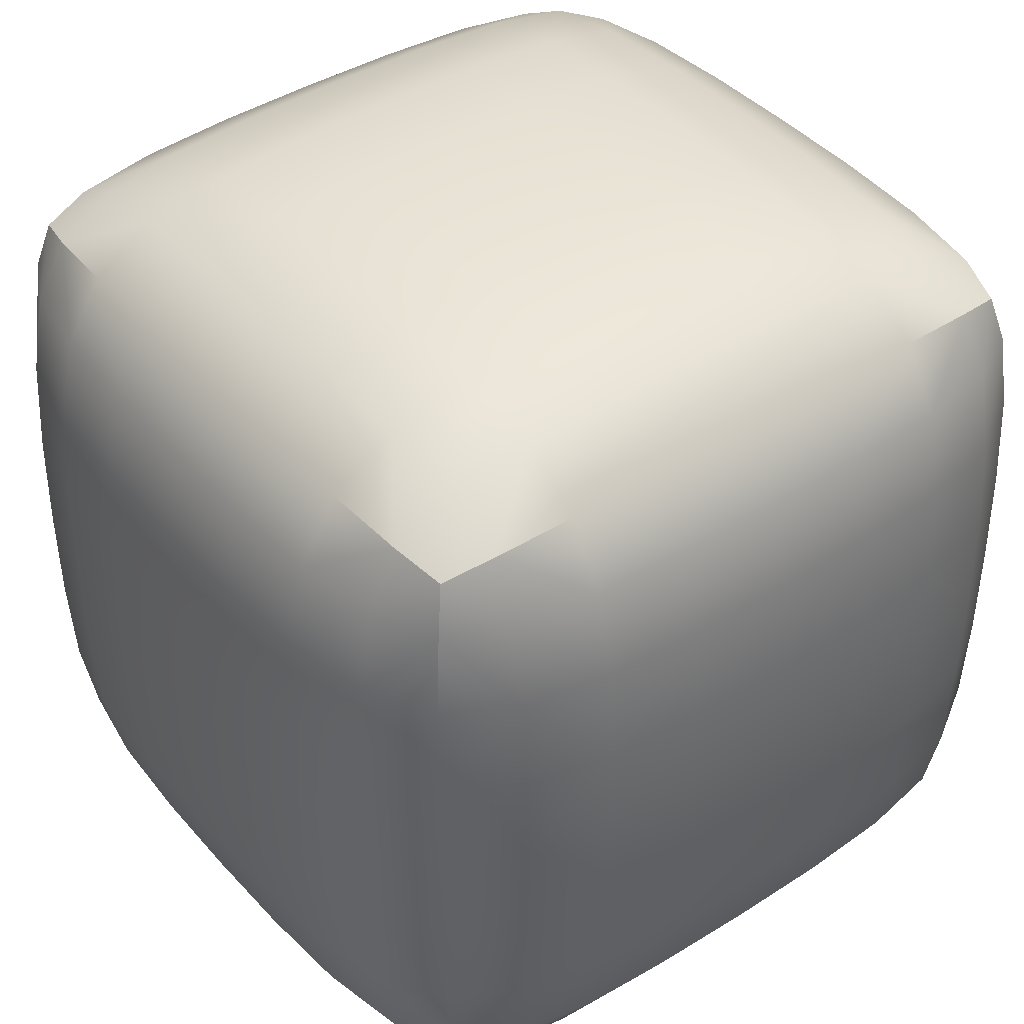
<metadata>
{"format":"obj","ext":"obj","renderer":"f3d","projection":"perspective","resolution":1024,"background":"white","views":[{"elev":41.7,"azim":-127.5,"up":"+Z"}]}
</metadata>
<code>
o Cube.003_Cube.005
v 77.72 -77.72 -77.72
v 77.72 -77.72 77.72
v -77.72 -77.72 77.72
v -77.72 -77.72 -77.72
v 77.72 77.72 -77.72
v 77.72 77.72 77.72
v -77.72 77.72 77.72
v -77.72 77.72 -77.72
v 83.17 0 -83.17
v 83.17 83.17 3e-06
v 83.17 0 83.17
v 83.17 -83.17 0
v -3e-06 83.17 83.17
v -83.17 0 83.17
v -0 -83.17 83.17
v -83.17 83.17 -3e-06
v -83.17 0 -83.17
v -83.17 -83.17 -0
v 3e-06 83.17 -83.17
v 1e-06 -83.17 -83.17
v -0 99.44 0
v -0 -99.44 0
v 2e-06 0 -99.44
v -99.44 0 -2e-06
v -2e-06 0 99.44
v 99.44 0 2e-06
v 82.31 47.09 -82.31
v 82.31 82.31 47.09
v 82.31 -47.09 82.31
v 82.31 -82.31 -47.09
v -47.09 82.31 82.31
v -82.31 -47.09 82.31
v 47.09 -82.31 82.31
v -82.31 82.31 -47.09
v -82.31 -47.09 -82.31
v -82.31 -82.31 47.09
v 47.09 82.31 -82.31
v -47.09 -82.31 -82.31
v 82.31 -47.09 -82.31
v 82.31 82.31 -47.09
v 82.31 47.09 82.31
v 82.31 -82.31 47.09
v 47.09 82.31 82.31
v -82.31 47.09 82.31
v -47.09 -82.31 82.31
v -82.31 82.31 47.09
v -82.31 47.09 -82.31
v -82.31 -82.31 -47.09
v -47.09 82.31 -82.31
v 47.09 -82.31 -82.31
v 47.55 97.3 2e-06
v -47.55 97.3 -1e-06
v 1e-06 97.3 -47.55
v -1e-06 97.3 47.55
v -47.55 -97.3 0
v 47.55 -97.3 -1e-06
v -0 -97.3 -47.55
v 0 -97.3 47.55
v 1e-06 -47.55 -97.3
v 3e-06 47.55 -97.3
v -47.55 0 -97.3
v 47.55 -0 -97.3
v -97.3 -47.55 -1e-06
v -97.3 47.55 -3e-06
v -97.3 0 47.55
v -97.3 -0 -47.55
v -1e-06 -47.55 97.3
v -3e-06 47.55 97.3
v 47.55 0 97.3
v -47.55 -0 97.3
v 97.3 -47.55 1e-06
v 97.3 47.55 3e-06
v 97.3 0 -47.55
v 97.3 -0 47.55
v 95.37 47.44 47.44
v 95.37 47.44 -47.44
v 95.37 -47.44 -47.44
v -47.44 47.44 95.37
v 47.44 47.44 95.37
v 47.44 -47.44 95.37
v -95.37 47.44 -47.44
v -95.37 47.44 47.44
v -95.37 -47.44 47.44
v 47.44 47.44 -95.37
v -47.44 47.44 -95.37
v -47.44 -47.44 -95.37
v 47.44 -95.37 47.44
v 47.44 -95.37 -47.44
v -47.44 -95.37 -47.44
v -47.44 95.37 47.44
v -47.44 95.37 -47.44
v 47.44 95.37 -47.44
v 47.44 95.37 47.44
v -47.44 -95.37 47.44
v 47.44 -47.44 -95.37
v -95.37 -47.44 -47.44
v -47.44 -47.44 95.37
v 95.37 -47.44 47.44
v 80.59 66.14 -80.59
v 80.59 80.59 66.14
v 80.59 -66.14 80.59
v 80.59 -80.59 -66.14
v -66.14 80.59 80.59
v -80.59 -66.14 80.59
v 66.14 -80.59 80.59
v -80.59 80.59 -66.14
v -80.59 -66.14 -80.59
v -80.59 -80.59 66.14
v 66.14 80.59 -80.59
v -66.14 -80.59 -80.59
v 83.01 -24.25 -83.01
v 83.01 83.01 -24.25
v 83.01 24.25 83.01
v 83.01 -83.01 24.25
v 24.25 83.01 83.01
v -83.01 24.25 83.01
v -24.25 -83.01 83.01
v -83.01 83.01 24.25
v -83.01 24.25 -83.01
v -83.01 -83.01 -24.25
v -24.25 83.01 -83.01
v 24.25 -83.01 -83.01
v 67.82 92.67 3e-06
v -24.36 99.04 -0
v 2e-06 92.67 -67.82
v -0 99.04 24.36
v -67.82 -92.67 -0
v 24.36 -99.04 -0
v 0 -92.67 -67.82
v 0 -99.04 24.36
v 1e-06 -67.82 -92.67
v 2e-06 24.36 -99.04
v -67.82 0 -92.67
v 24.36 0 -99.04
v -92.67 -67.82 -1e-06
v -99.04 24.36 -2e-06
v -92.67 0 67.82
v -99.04 0 -24.36
v -0 -67.82 92.67
v -2e-06 24.36 99.04
v 67.82 0 92.67
v -24.36 0 99.04
v 92.67 -67.82 0
v 99.04 24.36 2e-06
v 92.67 0 -67.82
v 99.04 0 24.36
v 83.01 24.25 -83.01
v 83.01 83.01 24.25
v 83.01 -24.25 83.01
v 83.01 -83.01 -24.25
v -24.25 83.01 83.01
v -83.01 -24.25 83.01
v 24.25 -83.01 83.01
v -83.01 83.01 -24.25
v -83.01 -24.25 -83.01
v -83.01 -83.01 24.25
v 24.25 83.01 -83.01
v -24.25 -83.01 -83.01
v 80.59 -66.14 -80.59
v 80.59 80.59 -66.14
v 80.59 66.14 80.59
v 80.59 -80.59 66.14
v 66.14 80.59 80.59
v -80.59 66.14 80.59
v -66.14 -80.59 80.59
v -80.59 80.59 66.14
v -80.59 66.14 -80.59
v -80.59 -80.59 -66.14
v -66.14 80.59 -80.59
v 66.14 -80.59 -80.59
v 24.36 99.04 0
v -67.82 92.67 -3e-06
v 0 99.04 -24.36
v -3e-06 92.67 67.82
v -24.36 -99.04 0
v 67.82 -92.67 -0
v -0 -99.04 -24.36
v -0 -92.67 67.82
v 1e-06 -24.36 -99.04
v 3e-06 67.82 -92.67
v -24.36 0 -99.04
v 67.82 0 -92.67
v -99.04 -24.36 -1e-06
v -92.67 67.82 -3e-06
v -99.04 0 24.36
v -92.67 0 -67.82
v -1e-06 -24.36 99.04
v -3e-06 67.82 92.67
v 24.36 0 99.04
v -67.82 0 92.67
v 99.04 -24.36 1e-06
v 92.67 67.82 3e-06
v 99.04 0 -24.36
v 92.67 0 67.82
v 96.94 24.33 47.53
v 91.14 67.47 47.25
v 96.94 47.53 24.33
v 91.14 47.25 67.47
v 96.94 24.33 -47.53
v 91.14 67.47 -47.25
v 91.14 47.25 -67.47
v 96.94 47.53 -24.33
v 91.14 -67.47 -47.25
v 96.94 -24.33 -47.53
v 91.14 -47.25 -67.47
v 96.94 -47.53 -24.33
v -47.53 24.33 96.94
v -47.25 67.47 91.14
v -24.33 47.53 96.94
v -67.47 47.25 91.14
v 47.53 24.33 96.94
v 47.25 67.47 91.14
v 67.47 47.25 91.14
v 24.33 47.53 96.94
v 47.25 -67.47 91.14
v 47.53 -24.33 96.94
v 67.47 -47.25 91.14
v 24.33 -47.53 96.94
v -96.94 24.33 -47.53
v -91.14 67.47 -47.25
v -96.94 47.53 -24.33
v -91.14 47.25 -67.47
v -96.94 24.33 47.53
v -91.14 67.47 47.25
v -91.14 47.25 67.47
v -96.94 47.53 24.33
v -91.14 -67.47 47.25
v -96.94 -24.33 47.53
v -91.14 -47.25 67.47
v -96.94 -47.53 24.33
v 47.53 24.33 -96.94
v 47.25 67.47 -91.14
v 24.33 47.53 -96.94
v 67.47 47.25 -91.14
v -47.53 24.33 -96.94
v -47.25 67.47 -91.14
v -67.47 47.25 -91.14
v -24.33 47.53 -96.94
v -47.25 -67.47 -91.14
v -47.53 -24.33 -96.94
v -67.47 -47.25 -91.14
v -24.33 -47.53 -96.94
v 24.33 -96.94 47.53
v 67.47 -91.14 47.25
v 47.53 -96.94 24.33
v 47.25 -91.14 67.47
v 24.33 -96.94 -47.53
v 67.47 -91.14 -47.25
v 47.25 -91.14 -67.47
v 47.53 -96.94 -24.33
v -67.47 -91.14 -47.25
v -24.33 -96.94 -47.53
v -47.25 -91.14 -67.47
v -47.53 -96.94 -24.33
v -24.33 96.94 47.53
v -67.47 91.14 47.25
v -47.53 96.94 24.33
v -47.25 91.14 67.47
v -24.33 96.94 -47.53
v -67.47 91.14 -47.25
v -47.25 91.14 -67.47
v -47.53 96.94 -24.33
v 67.47 91.14 -47.25
v 24.33 96.94 -47.53
v 47.25 91.14 -67.47
v 47.53 96.94 -24.33
v 67.47 91.14 47.25
v 24.33 96.94 47.53
v 47.53 96.94 24.33
v 47.25 91.14 67.47
v -67.47 -91.14 47.25
v -24.33 -96.94 47.53
v -47.53 -96.94 24.33
v -47.25 -91.14 67.47
v 47.25 -67.47 -91.14
v 47.53 -24.33 -96.94
v 24.33 -47.53 -96.94
v 67.47 -47.25 -91.14
v -91.14 -67.47 -47.25
v -96.94 -24.33 -47.53
v -96.94 -47.53 -24.33
v -91.14 -47.25 -67.47
v -47.25 -67.47 91.14
v -47.53 -24.33 96.94
v -24.33 -47.53 96.94
v -67.47 -47.25 91.14
v 91.14 -67.47 47.25
v 96.94 -24.33 47.53
v 96.94 -47.53 24.33
v 91.14 -47.25 67.47
v 92.38 -24.29 67.75
v 98.65 -24.35 24.35
v 92.38 -67.75 24.29
v -67.75 -24.29 92.38
v -24.35 -24.35 98.65
v -24.29 -67.75 92.38
v -92.38 -24.29 -67.75
v -98.65 -24.35 -24.35
v -92.38 -67.75 -24.29
v 67.75 -24.29 -92.38
v 24.35 -24.35 -98.65
v 24.29 -67.75 -92.38
v -24.29 -92.38 67.75
v -24.35 -98.65 24.35
v -67.75 -92.38 24.29
v 24.29 92.38 67.75
v 24.35 98.65 24.35
v 67.75 92.38 24.29
v 24.35 98.65 -24.35
v 24.29 92.38 -67.75
v 66.85 87.79 -66.85
v -67.75 92.38 -24.29
v -66.85 87.79 -66.85
v -24.29 92.38 -67.75
v -66.85 87.79 66.85
v -67.75 92.38 24.29
v -24.35 98.65 24.35
v -24.35 -98.65 -24.35
v -24.29 -92.38 -67.75
v -66.85 -87.79 -66.85
v 67.75 -92.38 -24.29
v 66.85 -87.79 -66.85
v 24.29 -92.38 -67.75
v 66.85 -87.79 66.85
v 67.75 -92.38 24.29
v 24.35 -98.65 24.35
v -24.35 -24.35 -98.65
v -67.75 -24.29 -92.38
v -66.85 -66.85 -87.79
v -24.29 67.75 -92.38
v -66.85 66.85 -87.79
v -67.75 24.29 -92.38
v 66.85 66.85 -87.79
v 24.29 67.75 -92.38
v 24.35 24.35 -98.65
v -98.65 -24.35 24.35
v -92.38 -24.29 67.75
v -87.79 -66.85 66.85
v -92.38 67.75 24.29
v -87.79 66.85 66.85
v -92.38 24.29 67.75
v -87.79 66.85 -66.85
v -92.38 67.75 -24.29
v -98.65 24.35 -24.35
v 24.35 -24.35 98.65
v 67.75 -24.29 92.38
v 66.85 -66.85 87.79
v 24.29 67.75 92.38
v 66.85 66.85 87.79
v 67.75 24.29 92.38
v -66.85 66.85 87.79
v -24.29 67.75 92.38
v -24.35 24.35 98.65
v 98.65 -24.35 -24.35
v 92.38 -24.29 -67.75
v 87.79 -66.85 -66.85
v 92.38 67.75 -24.29
v 87.79 66.85 -66.85
v 92.38 24.29 -67.75
v 87.79 66.85 66.85
v 92.38 67.75 24.29
v 98.65 24.35 24.35
v 92.38 24.29 67.75
v 98.65 24.35 -24.35
v 92.38 -67.75 -24.29
v -67.75 24.29 92.38
v 24.35 24.35 98.65
v 24.29 -67.75 92.38
v -92.38 24.29 -67.75
v -98.65 24.35 24.35
v -92.38 -67.75 24.29
v 67.75 24.29 -92.38
v -24.35 24.35 -98.65
v -24.29 -67.75 -92.38
v 24.29 -92.38 67.75
v 24.35 -98.65 -24.35
v -67.75 -92.38 -24.29
v -24.29 92.38 67.75
v -24.35 98.65 -24.35
v 67.75 92.38 -24.29
v 66.85 87.79 66.85
v -66.85 -87.79 66.85
v 66.85 -66.85 -87.79
v -87.79 -66.85 -66.85
v -66.85 -66.85 87.79
v 87.79 -66.85 66.85
v 80.59 66.14 -80.59
v 77.72 77.72 -77.72
v 77.72 77.72 -77.72
v 80.59 80.59 66.14
v 77.72 77.72 77.72
v 77.72 77.72 77.72
v 80.59 -66.14 80.59
v 77.72 -77.72 77.72
v 77.72 -77.72 77.72
v 80.59 -80.59 -66.14
v 77.72 -77.72 -77.72
v 77.72 -77.72 -77.72
v -66.14 80.59 80.59
v -77.72 77.72 77.72
v -77.72 77.72 77.72
v -80.59 -66.14 80.59
v -77.72 -77.72 77.72
v -77.72 -77.72 77.72
v 66.14 -80.59 80.59
v -80.59 80.59 -66.14
v -77.72 77.72 -77.72
v -77.72 77.72 -77.72
v -80.59 -66.14 -80.59
v -77.72 -77.72 -77.72
v -77.72 -77.72 -77.72
v -80.59 -80.59 66.14
v 66.14 80.59 -80.59
v -66.14 -80.59 -80.59
v 80.59 -66.14 -80.59
v 80.59 80.59 -66.14
v 80.59 66.14 80.59
v 80.59 -80.59 66.14
v 66.14 80.59 80.59
v -80.59 66.14 80.59
v -66.14 -80.59 80.59
v -80.59 80.59 66.14
v -80.59 66.14 -80.59
v -80.59 -80.59 -66.14
v -66.14 80.59 -80.59
v 66.14 -80.59 -80.59
g Cube.003_Cube.005_None
f 386 101 2
f 385 104 3
f 384 107 4
f 383 415 397
f 382 165 403
f 381 419 6
f 123 10 112
f 124 21 173
f 151 13 174
f 127 18 120
f 128 22 177
f 153 15 178
f 131 20 158
f 132 23 181
f 147 9 182
f 135 18 156
f 136 24 185
f 119 17 186
f 139 15 153
f 140 25 189
f 116 14 190
f 143 12 150
f 144 26 193
f 113 11 194
f 362 195 74
f 196 75 197
f 161 41 198
f 199 73 145
f 358 200 76
f 192 72 202
f 203 30 396
f 204 77 205
f 354 191 71
f 353 207 70
f 208 78 209
f 164 44 210
f 211 69 141
f 349 212 79
f 188 68 214
f 215 33 405
f 216 80 217
f 345 187 67
f 344 219 66
f 220 81 221
f 167 47 222
f 223 65 137
f 340 224 82
f 184 64 226
f 227 36 412
f 228 83 229
f 336 183 63
f 335 231 62
f 232 84 233
f 99 27 234
f 235 61 133
f 331 236 85
f 180 60 238
f 239 38 414
f 240 86 241
f 327 179 59
f 326 243 58
f 244 87 245
f 105 33 246
f 247 57 129
f 322 248 88
f 176 56 250
f 251 48 168
f 252 89 253
f 318 175 55
f 317 255 54
f 256 90 257
f 103 31 258
f 259 53 125
f 313 260 91
f 172 52 262
f 263 40 160
f 264 92 265
f 309 171 51
f 308 267 28
f 268 93 269
f 306 115 43
f 305 271 36
f 272 94 273
f 303 117 45
f 302 275 50
f 276 95 277
f 300 111 39
f 299 279 48
f 280 96 281
f 297 155 35
f 296 283 45
f 284 97 285
f 294 152 32
f 293 287 42
f 288 98 289
f 291 149 29
f 288 291 290
f 194 291 288
f 194 11 149
f 292 289 71
f 146 292 191
f 74 288 292
f 143 293 114
f 289 293 143
f 289 98 287
f 284 294 286
f 190 294 284
f 190 14 152
f 295 285 67
f 142 295 187
f 70 284 295
f 139 296 117
f 285 296 139
f 285 97 283
f 280 297 282
f 186 297 280
f 186 17 155
f 298 281 63
f 138 298 183
f 66 280 298
f 135 299 120
f 281 299 135
f 281 96 279
f 276 300 278
f 182 300 276
f 182 9 111
f 301 277 59
f 134 301 179
f 62 276 301
f 131 302 122
f 277 302 131
f 277 95 275
f 272 303 274
f 178 303 272
f 178 15 117
f 304 273 55
f 130 304 175
f 58 272 304
f 127 305 156
f 273 305 127
f 273 94 271
f 268 306 270
f 174 306 268
f 174 13 115
f 307 269 51
f 126 307 171
f 54 268 307
f 123 308 148
f 269 308 123
f 269 93 267
f 264 309 266
f 53 173 309
f 173 21 171
f 310 265 37
f 125 310 157
f 125 53 264
f 311 160 388
f 265 311 109
f 92 263 311
f 260 312 262
f 34 154 312
f 154 16 172
f 169 313 261
f 8 106 313
f 106 34 260
f 121 314 125
f 49 261 314
f 261 91 259
f 315 258 90
f 166 315 256
f 7 103 315
f 172 316 257
f 118 316 172
f 46 256 316
f 124 317 126
f 52 257 317
f 257 90 255
f 252 318 254
f 57 177 318
f 177 22 175
f 319 253 38
f 129 319 158
f 129 57 252
f 320 168 410
f 253 320 110
f 89 251 320
f 248 321 250
f 30 150 321
f 150 12 176
f 170 322 249
f 1 102 322
f 102 30 248
f 122 323 129
f 50 249 323
f 249 88 247
f 324 246 87
f 162 324 244
f 394 105 324
f 176 325 245
f 114 325 176
f 42 244 325
f 128 326 130
f 56 245 326
f 245 87 243
f 240 327 242
f 61 181 327
f 181 23 179
f 328 241 35
f 133 328 155
f 133 61 240
f 329 414 411
f 241 329 409
f 86 239 329
f 236 330 238
f 49 121 330
f 121 19 180
f 423 331 237
f 407 425 331
f 425 49 236
f 119 332 133
f 47 237 332
f 237 85 235
f 333 234 84
f 413 333 232
f 5 99 333
f 180 334 233
f 157 334 180
f 37 232 334
f 132 335 134
f 60 233 335
f 233 84 231
f 228 336 230
f 65 185 336
f 185 24 183
f 337 229 32
f 137 337 152
f 137 65 228
f 338 412 404
f 229 338 402
f 83 227 338
f 224 339 226
f 46 118 339
f 118 16 184
f 420 340 225
f 400 422 340
f 422 46 224
f 116 341 137
f 44 225 341
f 225 82 223
f 342 222 81
f 406 342 220
f 408 167 342
f 184 343 221
f 154 343 184
f 34 220 343
f 136 344 138
f 64 221 344
f 221 81 219
f 216 345 218
f 69 189 345
f 189 25 187
f 346 217 29
f 141 346 149
f 141 69 216
f 347 405 395
f 217 347 393
f 80 215 347
f 212 348 214
f 43 115 348
f 115 13 188
f 417 349 213
f 391 163 349
f 163 43 212
f 113 350 141
f 41 213 350
f 213 79 211
f 351 210 78
f 399 351 208
f 401 164 351
f 188 352 209
f 151 352 188
f 31 208 352
f 140 353 142
f 68 209 353
f 209 78 207
f 204 354 206
f 73 193 354
f 193 26 191
f 355 205 39
f 145 355 111
f 145 73 204
f 356 396 398
f 205 356 159
f 77 203 356
f 200 357 202
f 40 112 357
f 112 10 192
f 387 358 201
f 389 416 358
f 416 40 200
f 147 359 145
f 27 201 359
f 201 76 199
f 360 198 75
f 390 360 196
f 392 161 360
f 192 361 197
f 148 361 192
f 28 196 361
f 144 362 146
f 72 197 362
f 197 75 195
f 195 363 194
f 198 363 195
f 41 113 363
f 364 193 73
f 202 364 199
f 72 144 364
f 365 150 30
f 206 365 203
f 206 71 143
f 207 366 190
f 210 366 207
f 44 116 366
f 367 189 69
f 214 367 211
f 68 140 367
f 368 153 33
f 218 368 215
f 218 67 139
f 219 369 186
f 222 369 219
f 47 119 369
f 370 185 65
f 226 370 223
f 64 136 370
f 371 156 36
f 230 371 227
f 230 63 135
f 231 372 182
f 234 372 231
f 27 147 372
f 373 181 61
f 238 373 235
f 60 132 373
f 374 158 38
f 242 374 239
f 242 59 131
f 243 375 178
f 246 375 243
f 33 153 375
f 376 177 57
f 250 376 247
f 56 128 376
f 377 120 48
f 254 377 251
f 254 55 127
f 255 378 174
f 258 378 255
f 31 151 378
f 379 173 53
f 262 379 259
f 52 124 379
f 380 112 40
f 266 380 263
f 266 51 123
f 267 381 100
f 93 270 381
f 270 43 419
f 271 382 108
f 94 274 382
f 274 45 165
f 275 383 426
f 95 278 383
f 278 39 415
f 279 384 424
f 96 282 384
f 282 35 107
f 283 385 421
f 97 286 385
f 286 32 104
f 287 386 418
f 98 290 386
f 290 29 101
f 418 386 2
f 421 385 3
f 424 384 4
f 426 383 397
f 108 382 403
f 100 381 6
f 380 123 112
f 379 124 173
f 378 151 174
f 377 127 120
f 376 128 177
f 375 153 178
f 374 131 158
f 373 132 181
f 372 147 182
f 371 135 156
f 370 136 185
f 369 119 186
f 368 139 153
f 367 140 189
f 366 116 190
f 365 143 150
f 364 144 193
f 363 113 194
f 146 362 74
f 361 196 197
f 360 161 198
f 359 199 145
f 201 358 76
f 357 192 202
f 356 203 396
f 355 204 205
f 206 354 71
f 142 353 70
f 352 208 209
f 351 164 210
f 350 211 141
f 213 349 79
f 348 188 214
f 347 215 405
f 346 216 217
f 218 345 67
f 138 344 66
f 343 220 221
f 342 167 222
f 341 223 137
f 225 340 82
f 339 184 226
f 338 227 412
f 337 228 229
f 230 336 63
f 134 335 62
f 334 232 233
f 333 99 234
f 332 235 133
f 237 331 85
f 330 180 238
f 329 239 414
f 328 240 241
f 242 327 59
f 130 326 58
f 325 244 245
f 324 105 246
f 323 247 129
f 249 322 88
f 321 176 250
f 320 251 168
f 319 252 253
f 254 318 55
f 126 317 54
f 316 256 257
f 315 103 258
f 314 259 125
f 261 313 91
f 312 172 262
f 311 263 160
f 310 264 265
f 266 309 51
f 148 308 28
f 307 268 269
f 270 306 43
f 156 305 36
f 304 272 273
f 274 303 45
f 122 302 50
f 301 276 277
f 278 300 39
f 120 299 48
f 298 280 281
f 282 297 35
f 117 296 45
f 295 284 285
f 286 294 32
f 114 293 42
f 292 288 289
f 290 291 29
f 98 288 290
f 74 194 288
f 291 194 149
f 191 292 71
f 26 146 191
f 146 74 292
f 12 143 114
f 71 289 143
f 293 289 287
f 97 284 286
f 70 190 284
f 294 190 152
f 187 295 67
f 25 142 187
f 142 70 295
f 15 139 117
f 67 285 139
f 296 285 283
f 96 280 282
f 66 186 280
f 297 186 155
f 183 298 63
f 24 138 183
f 138 66 298
f 18 135 120
f 63 281 135
f 299 281 279
f 95 276 278
f 62 182 276
f 300 182 111
f 179 301 59
f 23 134 179
f 134 62 301
f 20 131 122
f 59 277 131
f 302 277 275
f 94 272 274
f 58 178 272
f 303 178 117
f 175 304 55
f 22 130 175
f 130 58 304
f 18 127 156
f 55 273 127
f 305 273 271
f 93 268 270
f 54 174 268
f 306 174 115
f 171 307 51
f 21 126 171
f 126 54 307
f 10 123 148
f 51 269 123
f 308 269 267
f 92 264 266
f 264 53 309
f 309 173 171
f 157 310 37
f 19 125 157
f 310 125 264
f 109 311 388
f 37 265 109
f 265 92 311
f 91 260 262
f 260 34 312
f 312 154 172
f 49 169 261
f 169 8 313
f 313 106 260
f 19 121 125
f 121 49 314
f 314 261 259
f 256 315 90
f 46 166 256
f 166 7 315
f 52 172 257
f 16 118 172
f 118 46 316
f 21 124 126
f 124 52 317
f 317 257 255
f 89 252 254
f 252 57 318
f 318 177 175
f 158 319 38
f 20 129 158
f 319 129 252
f 110 320 410
f 38 253 110
f 253 89 320
f 88 248 250
f 248 30 321
f 321 150 176
f 50 170 249
f 170 1 322
f 322 102 248
f 20 122 129
f 122 50 323
f 323 249 247
f 244 324 87
f 42 162 244
f 162 394 324
f 56 176 245
f 12 114 176
f 114 42 325
f 22 128 130
f 128 56 326
f 326 245 243
f 86 240 242
f 240 61 327
f 327 181 179
f 155 328 35
f 17 133 155
f 328 133 240
f 409 329 411
f 35 241 409
f 241 86 329
f 85 236 238
f 236 49 330
f 330 121 180
f 47 423 237
f 423 407 331
f 331 425 236
f 17 119 133
f 119 47 332
f 332 237 235
f 232 333 84
f 37 413 232
f 413 5 333
f 60 180 233
f 19 157 180
f 157 37 334
f 23 132 134
f 132 60 335
f 335 233 231
f 83 228 230
f 228 65 336
f 336 185 183
f 152 337 32
f 14 137 152
f 337 137 228
f 402 338 404
f 32 229 402
f 229 83 338
f 82 224 226
f 224 46 339
f 339 118 184
f 44 420 225
f 420 400 340
f 340 422 224
f 14 116 137
f 116 44 341
f 341 225 223
f 220 342 81
f 34 406 220
f 406 408 342
f 64 184 221
f 16 154 184
f 154 34 343
f 24 136 138
f 136 64 344
f 344 221 219
f 80 216 218
f 216 69 345
f 345 189 187
f 149 346 29
f 11 141 149
f 346 141 216
f 393 347 395
f 29 217 393
f 217 80 347
f 79 212 214
f 212 43 348
f 348 115 188
f 41 417 213
f 417 391 349
f 349 163 212
f 11 113 141
f 113 41 350
f 350 213 211
f 208 351 78
f 31 399 208
f 399 401 351
f 68 188 209
f 13 151 188
f 151 31 352
f 25 140 142
f 140 68 353
f 353 209 207
f 77 204 206
f 204 73 354
f 354 193 191
f 111 355 39
f 9 145 111
f 355 145 204
f 159 356 398
f 39 205 159
f 205 77 356
f 76 200 202
f 200 40 357
f 357 112 192
f 27 387 201
f 387 389 358
f 358 416 200
f 9 147 145
f 147 27 359
f 359 201 199
f 196 360 75
f 28 390 196
f 390 392 360
f 72 192 197
f 10 148 192
f 148 28 361
f 26 144 146
f 144 72 362
f 362 197 195
f 74 195 194
f 75 198 195
f 198 41 363
f 199 364 73
f 76 202 199
f 202 72 364
f 203 365 30
f 77 206 203
f 365 206 143
f 70 207 190
f 78 210 207
f 210 44 366
f 211 367 69
f 79 214 211
f 214 68 367
f 215 368 33
f 80 218 215
f 368 218 139
f 66 219 186
f 81 222 219
f 222 47 369
f 223 370 65
f 82 226 223
f 226 64 370
f 227 371 36
f 83 230 227
f 371 230 135
f 62 231 182
f 84 234 231
f 234 27 372
f 235 373 61
f 85 238 235
f 238 60 373
f 239 374 38
f 86 242 239
f 374 242 131
f 58 243 178
f 87 246 243
f 246 33 375
f 247 376 57
f 88 250 247
f 250 56 376
f 251 377 48
f 89 254 251
f 377 254 127
f 54 255 174
f 90 258 255
f 258 31 378
f 259 379 53
f 91 262 259
f 262 52 379
f 263 380 40
f 92 266 263
f 380 266 123
f 28 267 100
f 267 93 381
f 381 270 419
f 36 271 108
f 271 94 382
f 382 274 165
f 50 275 426
f 275 95 383
f 383 278 415
f 48 279 424
f 279 96 384
f 384 282 107
f 45 283 421
f 283 97 385
f 385 286 104
f 42 287 418
f 287 98 386
f 386 290 101

</code>
